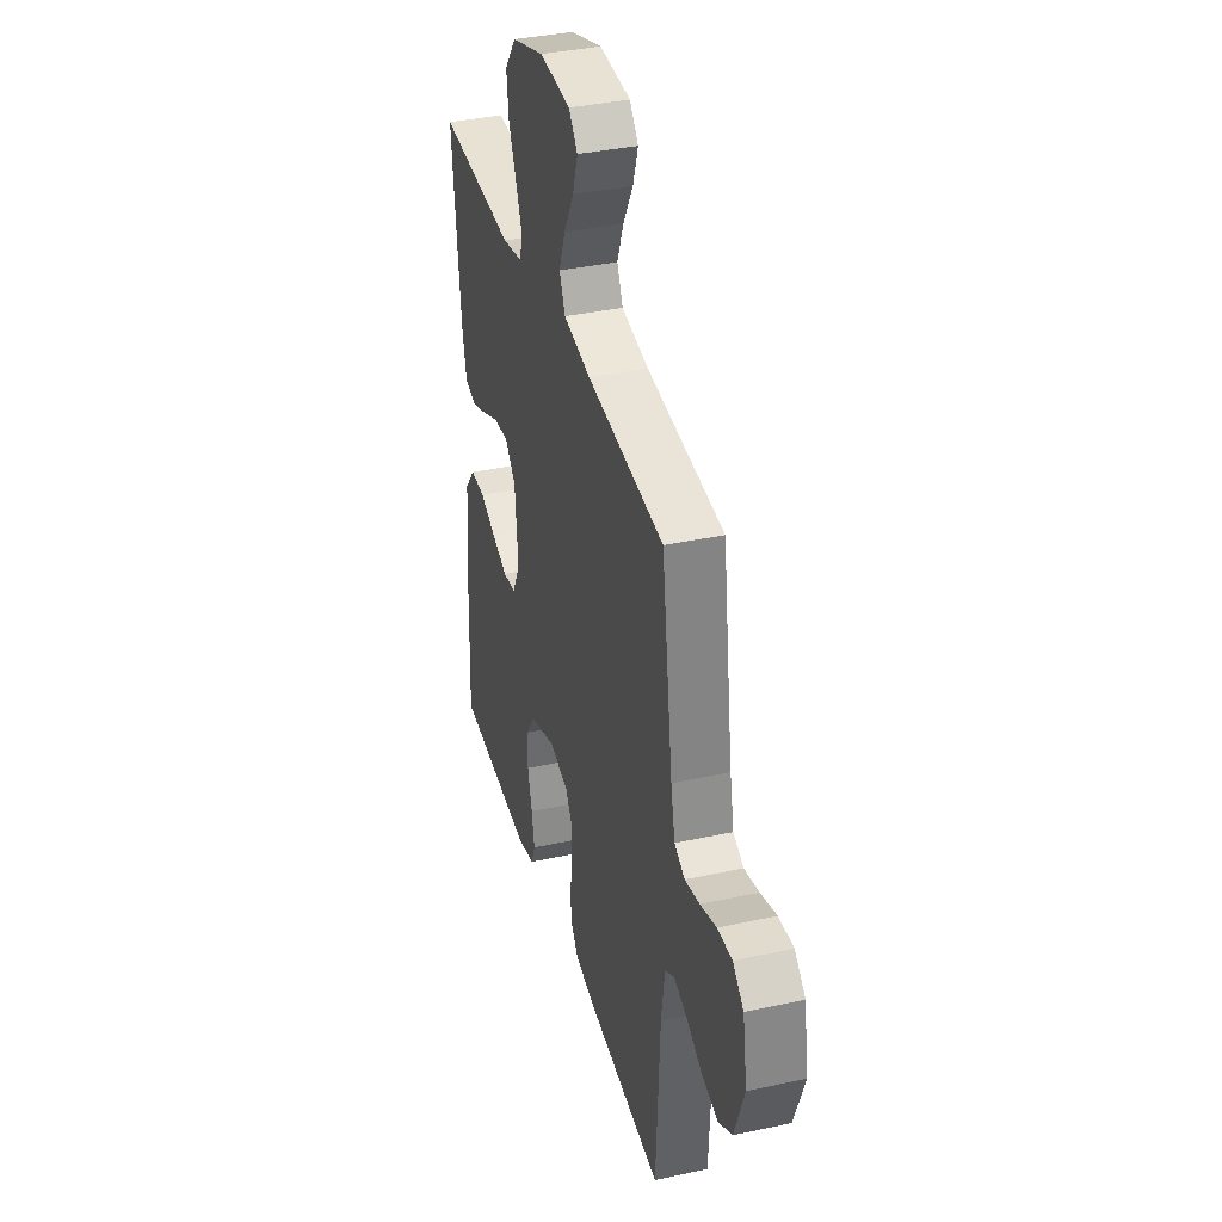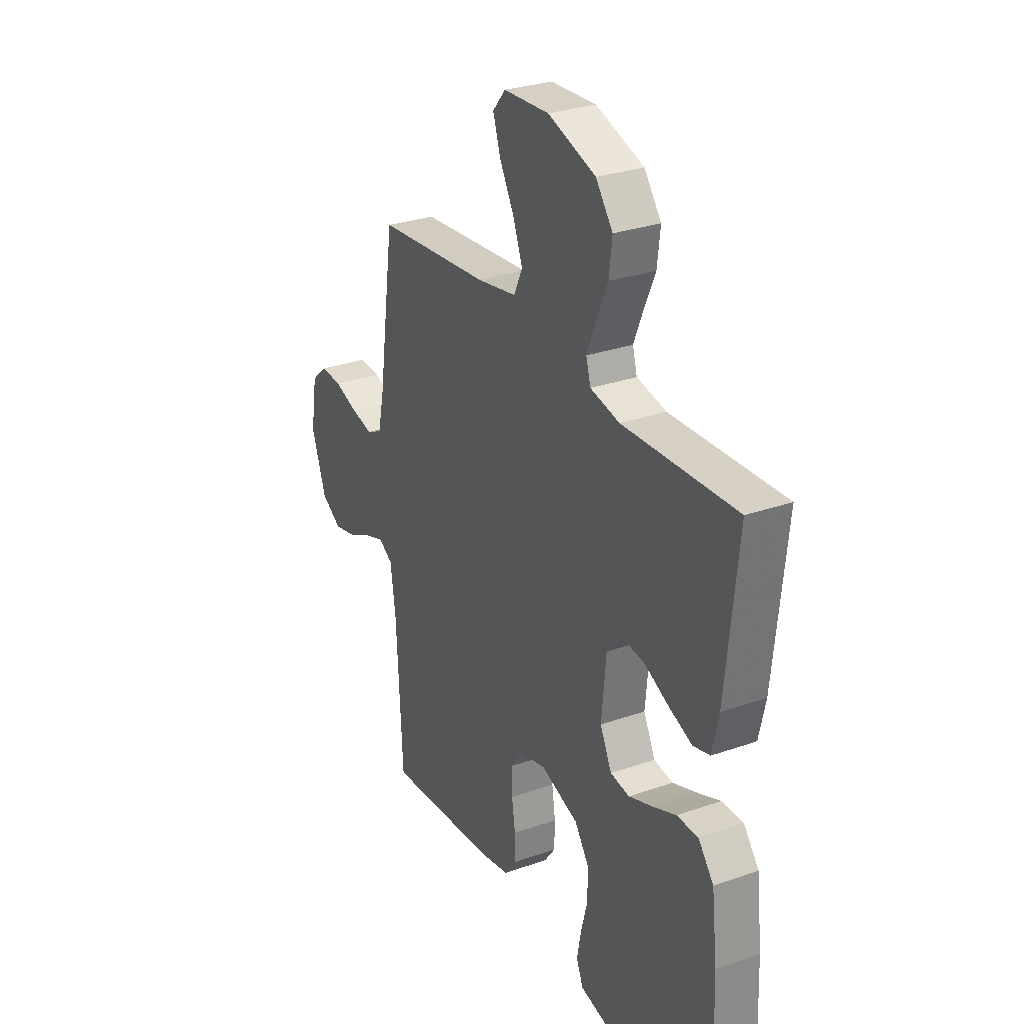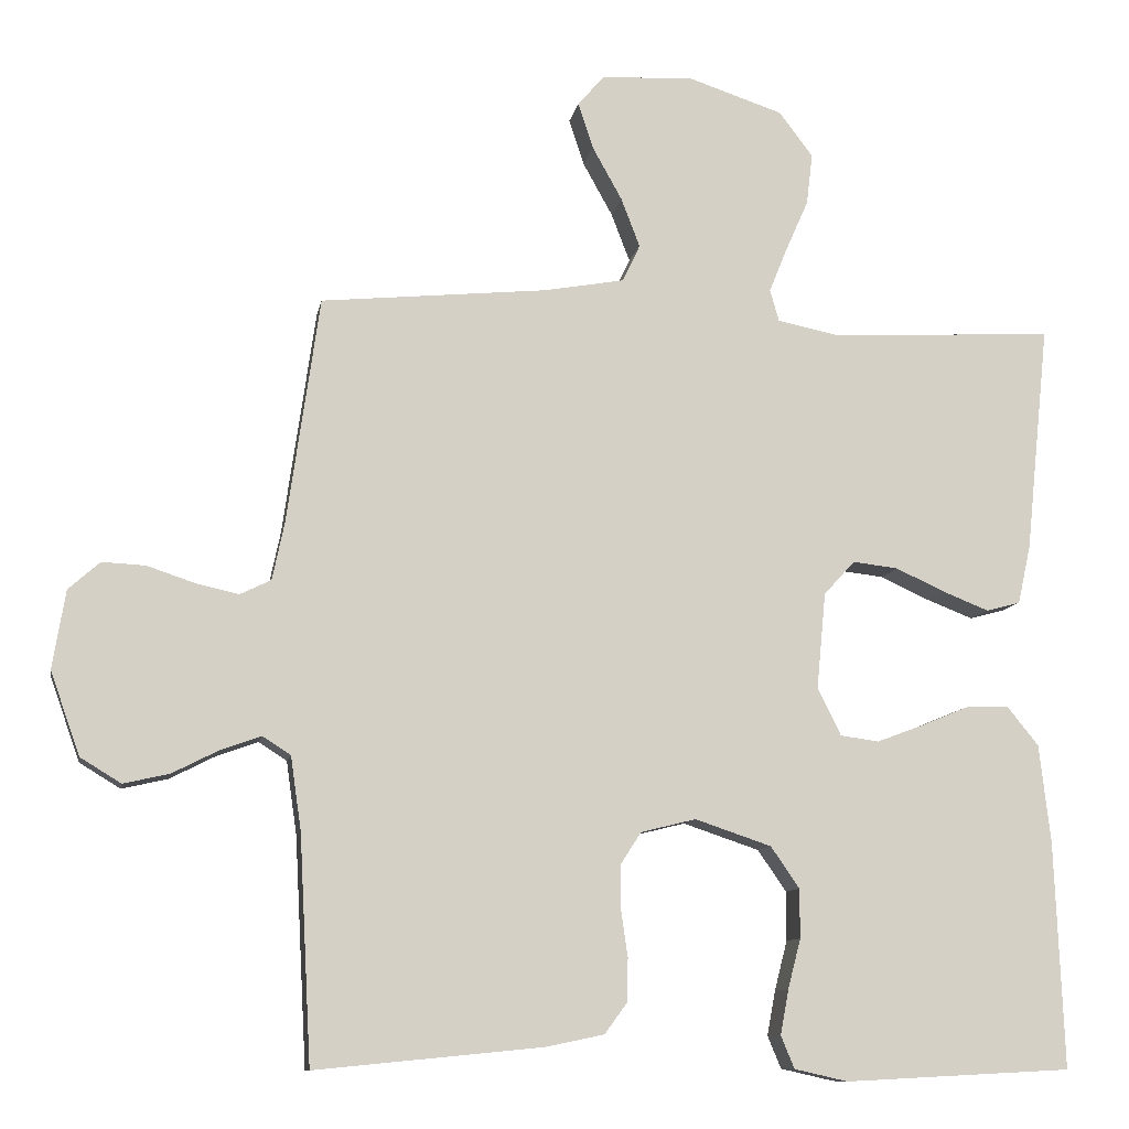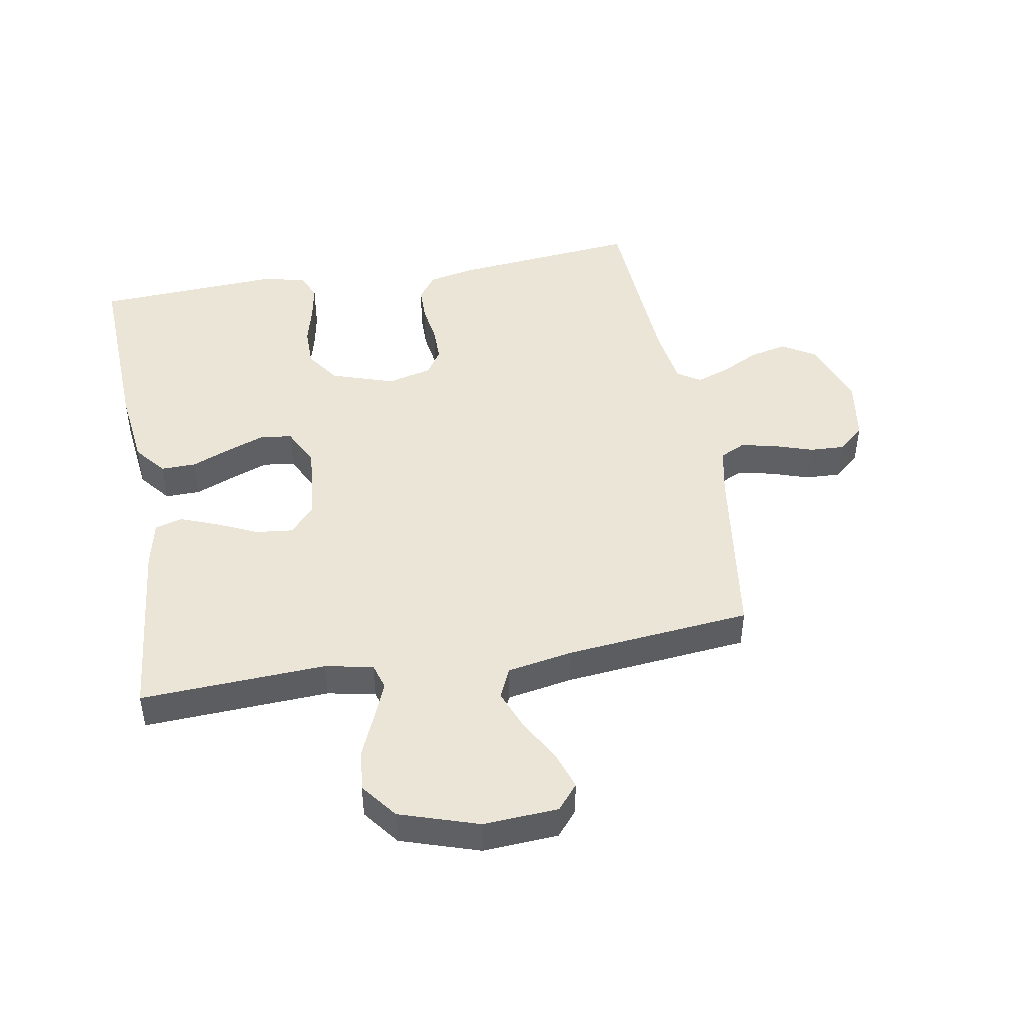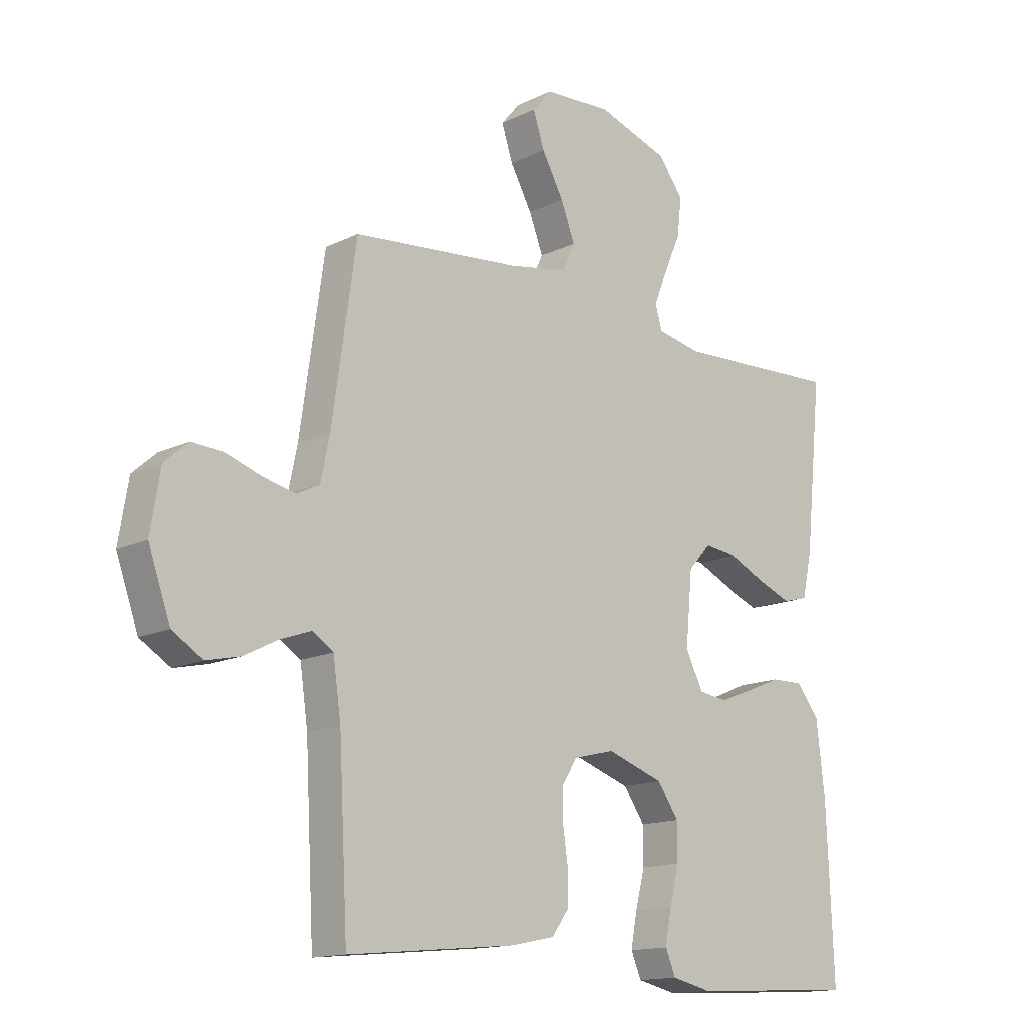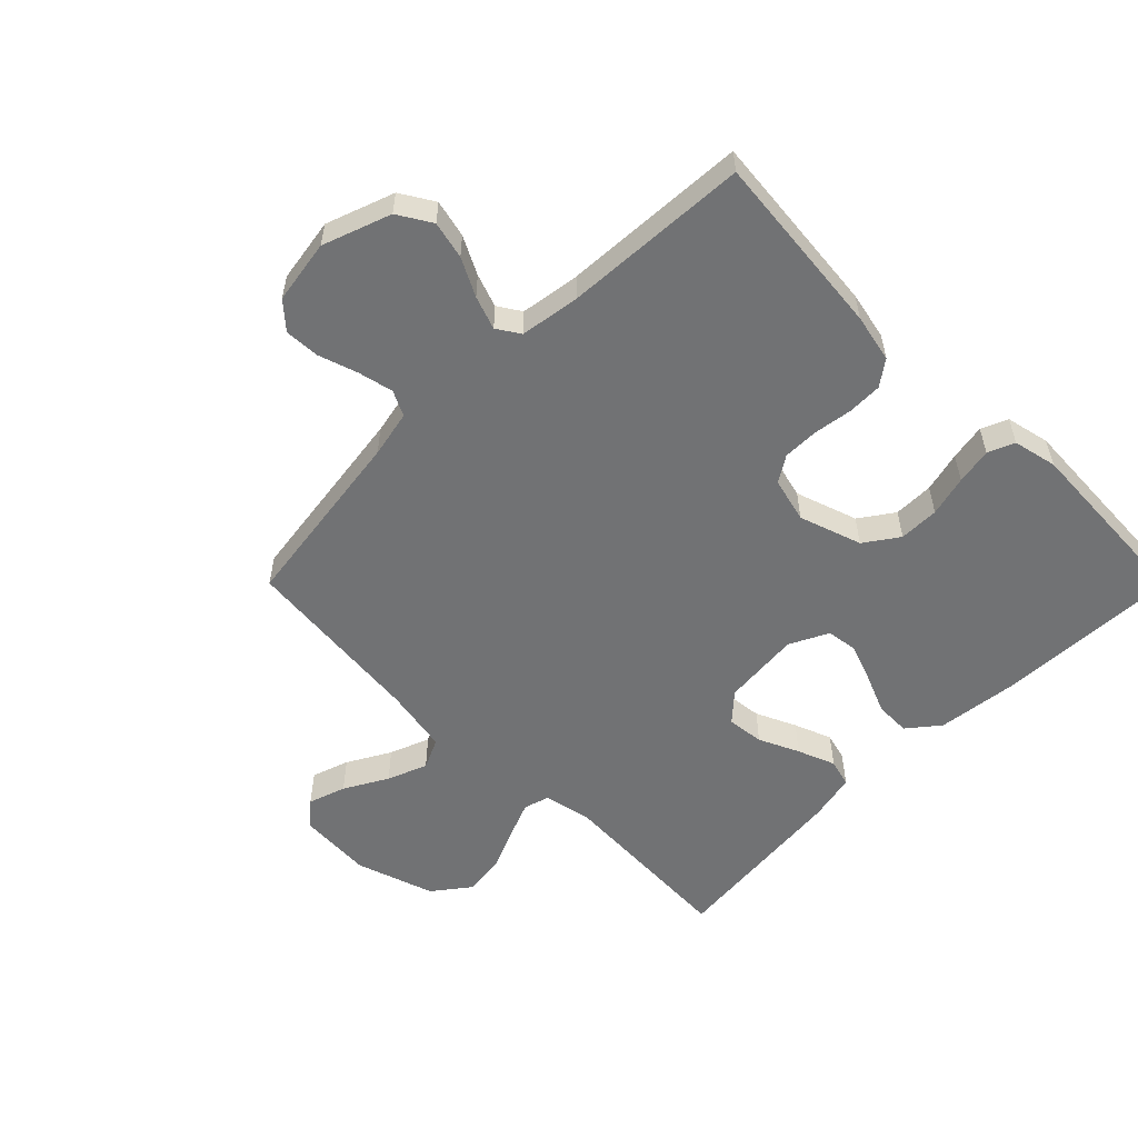
<metadata>
{"format":"obj","ext":"obj","renderer":"f3d","projection":"perspective","resolution":1024,"background":"white","views":[{"elev":37.1,"azim":74.3,"up":"+Z"},{"elev":29.3,"azim":-117.4,"up":"+Z"},{"elev":-10.0,"azim":169.9,"up":"+Z"},{"elev":45.9,"azim":-10.2,"up":"+Y"},{"elev":-14.6,"azim":136.5,"up":"+Z"},{"elev":-55.4,"azim":134.9,"up":"+Y"}]}
</metadata>
<code>
v 0.5 0.07 -0.5
v 0.2 0.07 -0.471
v 0.122 0.07 -0.455
v 0.092 0.07 -0.414
v 0.091 0.07 -0.357
v 0.1 0.07 -0.295
v 0.1 0.07 -0.237
v 0.073 0.07 -0.195
v 0 0.07 -0.177
v -0.101 0.07 -0.211
v -0.139 0.07 -0.266
v -0.139 0.07 -0.331
v -0.122 0.07 -0.397
v -0.111 0.07 -0.456
v -0.129 0.07 -0.499
v -0.2 0.07 -0.515
v -0.5 0.07 -0.5
v -0.488 0.07 -0.2
v -0.473 0.07 -0.071
v -0.432 0.07 -0.02
v -0.375 0.07 -0.021
v -0.312 0.07 -0.047
v -0.25 0.07 -0.07
v -0.199 0.07 -0.063
v -0.168 0.07 0
v -0.18 0.07 0.127
v -0.221 0.07 0.172
v -0.281 0.07 0.165
v -0.346 0.07 0.135
v -0.407 0.07 0.111
v -0.452 0.07 0.123
v -0.469 0.07 0.2
v -0.5 0.07 0.5
v -0.2 0.07 0.486
v -0.122 0.07 0.502
v -0.11 0.07 0.544
v -0.134 0.07 0.603
v -0.164 0.07 0.671
v -0.172 0.07 0.739
v -0.127 0.07 0.798
v 0 0.07 0.84
v 0.121 0.07 0.833
v 0.155 0.07 0.793
v 0.135 0.07 0.732
v 0.096 0.07 0.662
v 0.071 0.07 0.597
v 0.094 0.07 0.548
v 0.2 0.07 0.529
v 0.5 0.07 0.5
v 0.543 0.07 0.2
v 0.559 0.07 0.124
v 0.6 0.07 0.104
v 0.657 0.07 0.117
v 0.72 0.07 0.138
v 0.777 0.07 0.141
v 0.819 0.07 0.104
v 0.836 0.07 0
v 0.797 0.07 -0.11
v 0.743 0.07 -0.143
v 0.682 0.07 -0.129
v 0.621 0.07 -0.098
v 0.567 0.07 -0.079
v 0.53 0.07 -0.103
v 0.516 0.07 -0.2
v 0.5 0 -0.5
v 0.2 0 -0.471
v 0.122 0 -0.455
v 0.092 0 -0.414
v 0.091 0 -0.357
v 0.1 0 -0.295
v 0.1 0 -0.237
v 0.073 0 -0.195
v 0 0 -0.177
v -0.101 0 -0.211
v -0.139 0 -0.266
v -0.139 0 -0.331
v -0.122 0 -0.397
v -0.111 0 -0.456
v -0.129 0 -0.499
v -0.2 0 -0.515
v -0.5 0 -0.5
v -0.488 0 -0.2
v -0.473 0 -0.071
v -0.432 0 -0.02
v -0.375 0 -0.021
v -0.312 0 -0.047
v -0.25 0 -0.07
v -0.199 0 -0.063
v -0.168 0 0
v -0.18 0 0.127
v -0.221 0 0.172
v -0.281 0 0.165
v -0.346 0 0.135
v -0.407 0 0.111
v -0.452 0 0.123
v -0.469 0 0.2
v -0.5 0 0.5
v -0.2 0 0.486
v -0.122 0 0.502
v -0.11 0 0.544
v -0.134 0 0.603
v -0.164 0 0.671
v -0.172 0 0.739
v -0.127 0 0.798
v 0 0 0.84
v 0.121 0 0.833
v 0.155 0 0.793
v 0.135 0 0.732
v 0.096 0 0.662
v 0.071 0 0.597
v 0.094 0 0.548
v 0.2 0 0.529
v 0.5 0 0.5
v 0.543 0 0.2
v 0.559 0 0.124
v 0.6 0 0.104
v 0.657 0 0.117
v 0.72 0 0.138
v 0.777 0 0.141
v 0.819 0 0.104
v 0.836 0 0
v 0.797 0 -0.11
v 0.743 0 -0.143
v 0.682 0 -0.129
v 0.621 0 -0.098
v 0.567 0 -0.079
v 0.53 0 -0.103
v 0.516 0 -0.2
f 59 60 61
f 58 59 61
f 57 58 61
f 56 57 61
f 55 56 61
f 54 55 61
f 53 54 61
f 52 53 61 62
f 51 52 62 63
f 48 49 50
f 51 63 64
f 50 51 64
f 48 50 64
f 47 48 64
f 43 44 45
f 42 43 45
f 41 42 45
f 40 41 45
f 39 40 45
f 38 39 45
f 37 38 45
f 36 37 45 46
f 35 36 46 47
f 32 33 34
f 31 32 34
f 30 31 34
f 29 30 34
f 28 29 34
f 27 28 34 35
f 47 64 1
f 35 47 1
f 27 35 1
f 26 27 1
f 20 21 22
f 19 20 22
f 18 19 22
f 17 18 22
f 16 17 22
f 15 16 22
f 14 15 22
f 13 14 22
f 12 13 22
f 11 12 22 23
f 10 11 23 24
f 4 5 6
f 3 4 6
f 2 3 6
f 1 2 6
f 1 6 7
f 25 26 1
f 9 10 24 25
f 8 9 25
f 8 25 1
f 1 7 8
f 125 124 123
f 125 123 122
f 125 122 121
f 125 121 120
f 125 120 119
f 125 119 118
f 125 118 117
f 126 125 117 116
f 127 126 116 115
f 114 113 112
f 128 127 115
f 128 115 114
f 128 114 112
f 128 112 111
f 109 108 107
f 109 107 106
f 109 106 105
f 109 105 104
f 109 104 103
f 109 103 102
f 109 102 101
f 110 109 101 100
f 111 110 100 99
f 98 97 96
f 98 96 95
f 98 95 94
f 98 94 93
f 98 93 92
f 99 98 92 91
f 65 128 111
f 65 111 99
f 65 99 91
f 65 91 90
f 86 85 84
f 86 84 83
f 86 83 82
f 86 82 81
f 86 81 80
f 86 80 79
f 86 79 78
f 86 78 77
f 86 77 76
f 87 86 76 75
f 88 87 75 74
f 70 69 68
f 70 68 67
f 70 67 66
f 70 66 65
f 71 70 65
f 65 90 89
f 89 88 74 73
f 89 73 72
f 65 89 72
f 72 71 65
f 1 65 66 2
f 2 66 67 3
f 3 67 68 4
f 4 68 69 5
f 5 69 70 6
f 6 70 71 7
f 7 71 72 8
f 8 72 73 9
f 9 73 74 10
f 10 74 75 11
f 11 75 76 12
f 12 76 77 13
f 13 77 78 14
f 14 78 79 15
f 15 79 80 16
f 16 80 81 17
f 17 81 82 18
f 18 82 83 19
f 19 83 84 20
f 20 84 85 21
f 21 85 86 22
f 22 86 87 23
f 23 87 88 24
f 24 88 89 25
f 25 89 90 26
f 26 90 91 27
f 27 91 92 28
f 28 92 93 29
f 29 93 94 30
f 30 94 95 31
f 31 95 96 32
f 32 96 97 33
f 33 97 98 34
f 34 98 99 35
f 35 99 100 36
f 36 100 101 37
f 37 101 102 38
f 38 102 103 39
f 39 103 104 40
f 40 104 105 41
f 41 105 106 42
f 42 106 107 43
f 43 107 108 44
f 44 108 109 45
f 45 109 110 46
f 46 110 111 47
f 47 111 112 48
f 48 112 113 49
f 49 113 114 50
f 50 114 115 51
f 51 115 116 52
f 52 116 117 53
f 53 117 118 54
f 54 118 119 55
f 55 119 120 56
f 56 120 121 57
f 57 121 122 58
f 58 122 123 59
f 59 123 124 60
f 60 124 125 61
f 61 125 126 62
f 62 126 127 63
f 63 127 128 64
f 64 128 65 1

</code>
